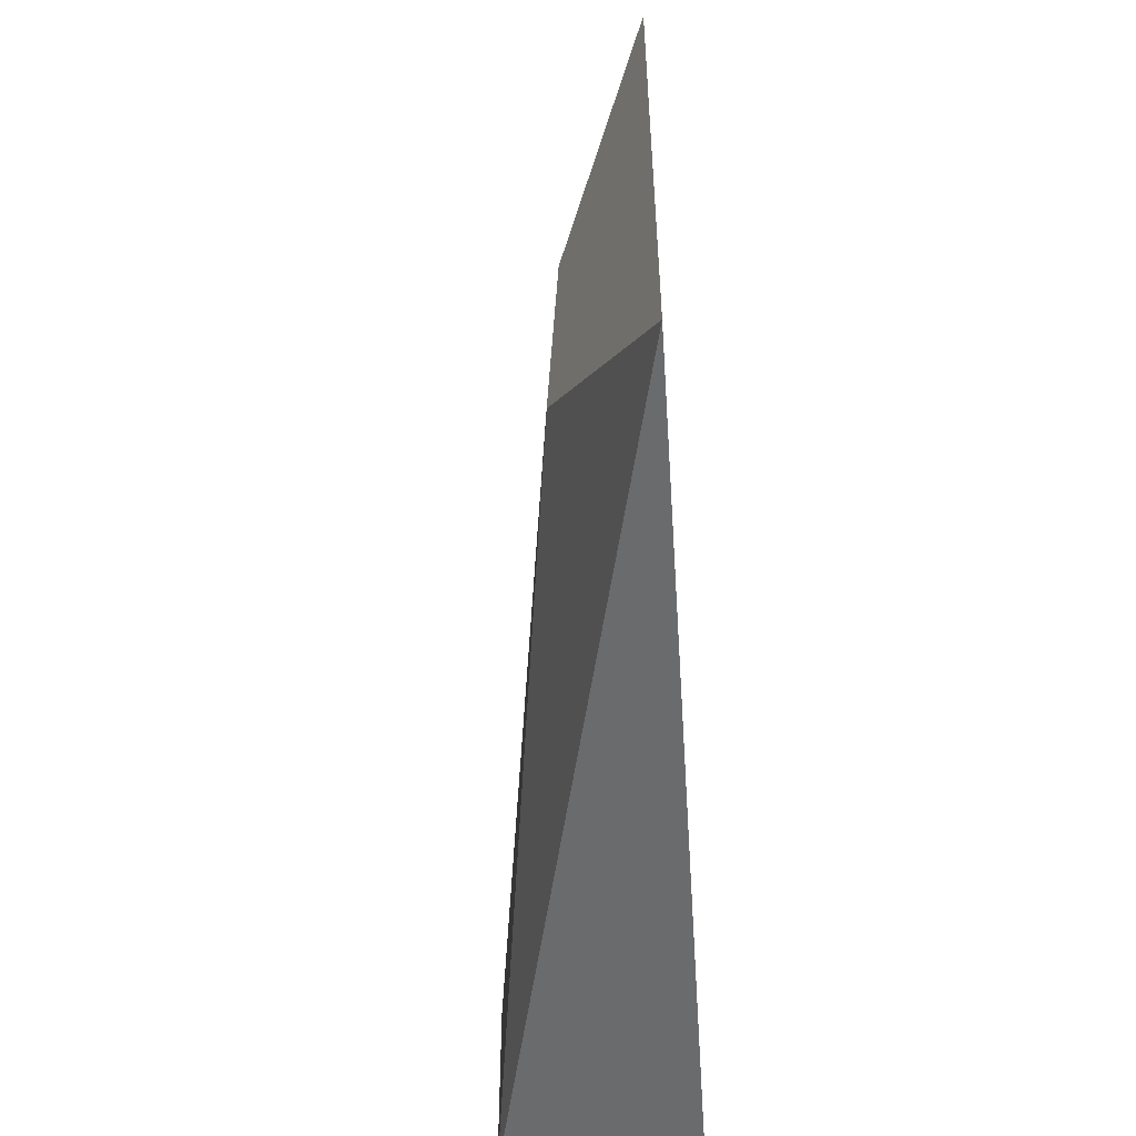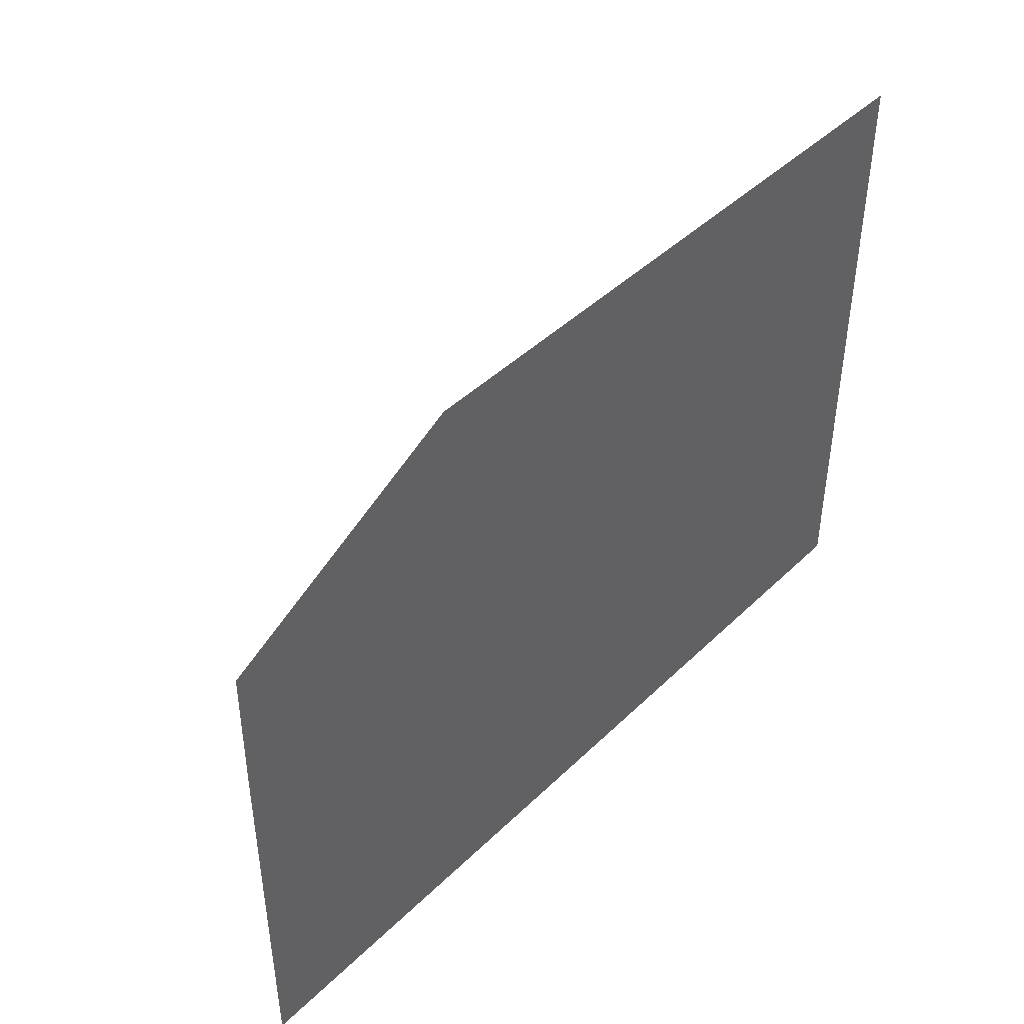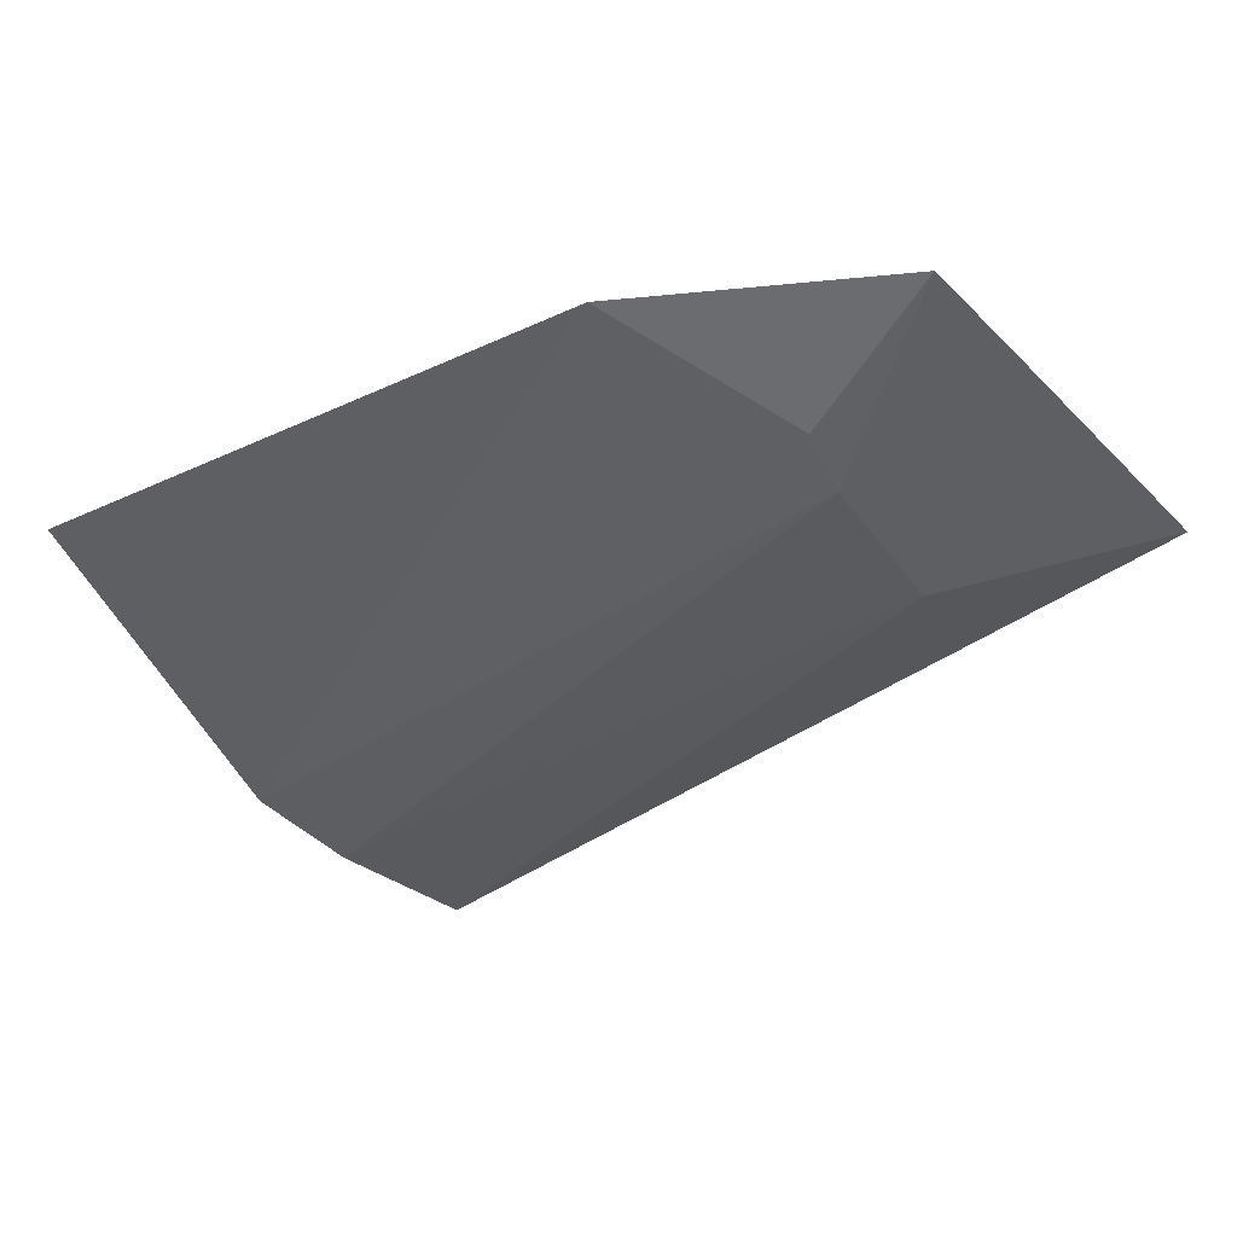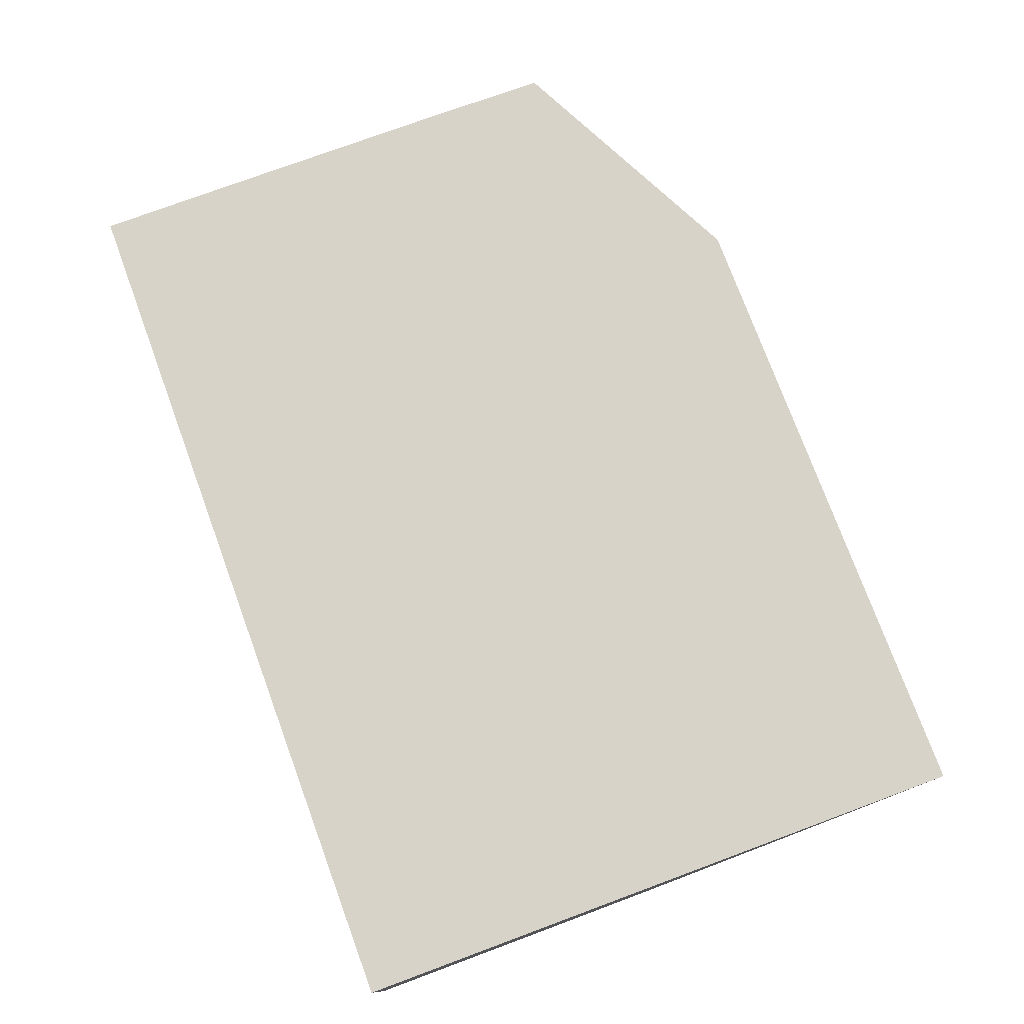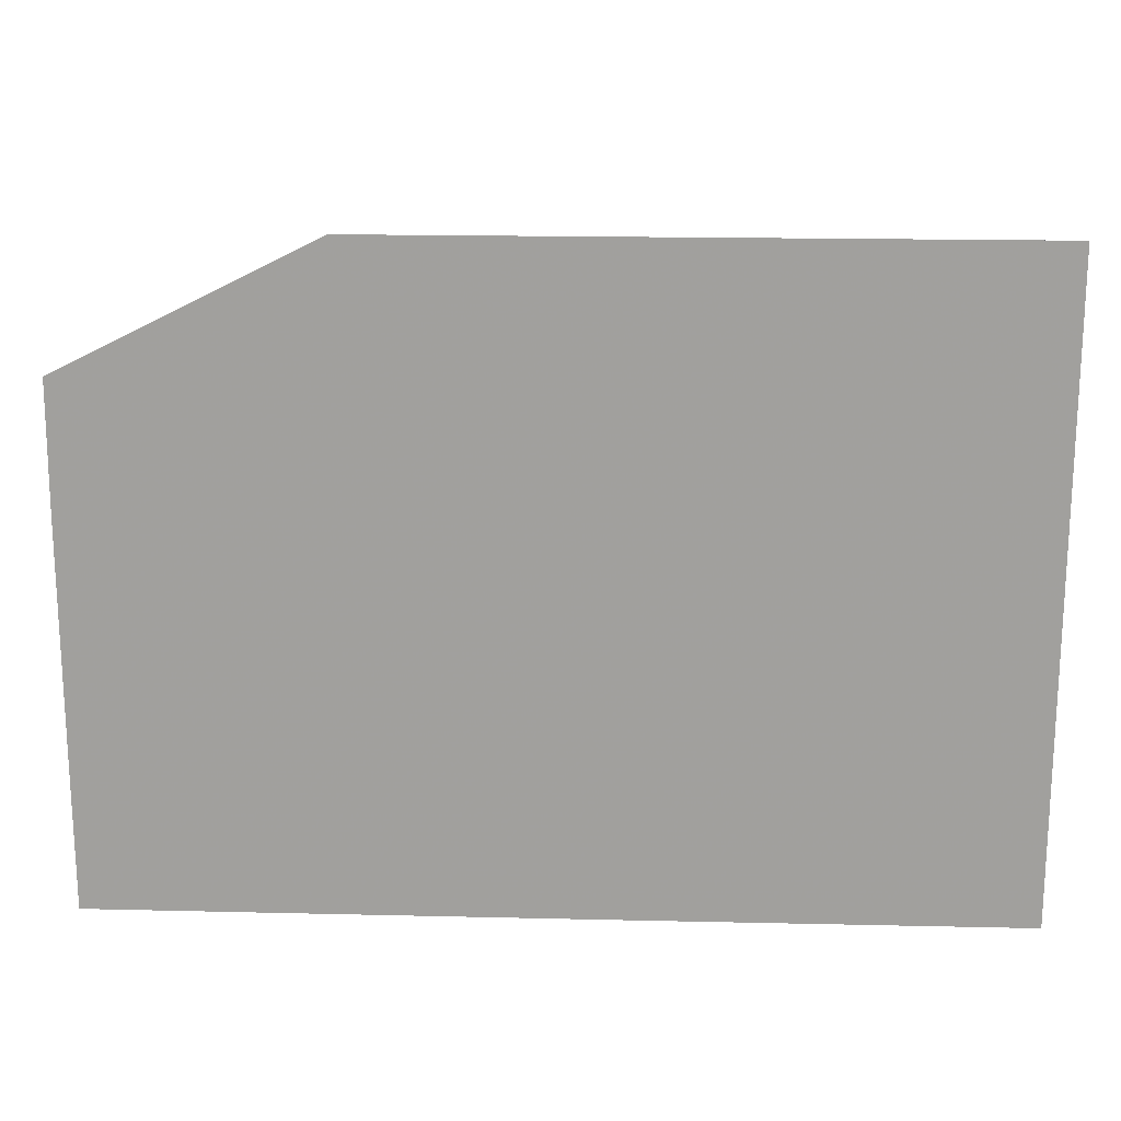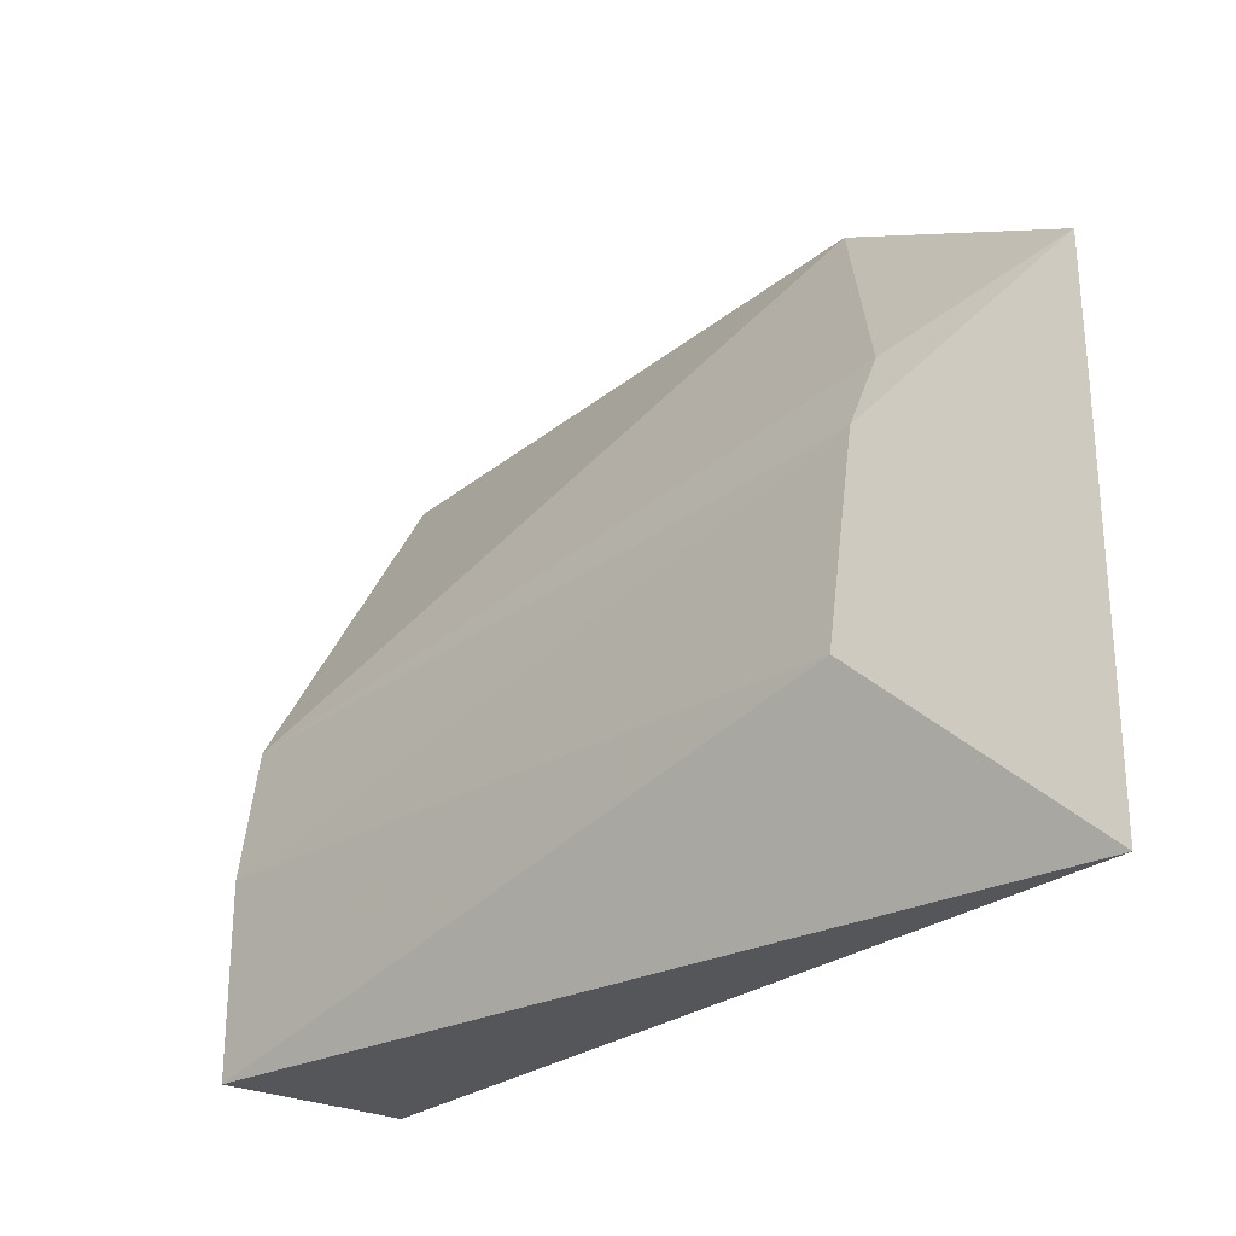
<metadata>
{"format":"obj","ext":"obj","renderer":"f3d","projection":"perspective","resolution":1024,"background":"white","views":[{"elev":-53.2,"azim":-86.1,"up":"+Y"},{"elev":44.1,"azim":-48.3,"up":"+Y"},{"elev":-28.0,"azim":-144.8,"up":"+Z"},{"elev":76.3,"azim":69.7,"up":"+Z"},{"elev":17.9,"azim":2.5,"up":"+Y"},{"elev":-25.8,"azim":-128.2,"up":"+Y"}]}
</metadata>
<code>
v 0.4514 -0.06431 -0.2257
v 0.4526 -0.06431 -0.2256
v 0.3225 -0.06415 -0.2256
v 0.5156 -0.06431 -0.2578
v 0.5477 -0.06431 -0.2256
v 0.3224 -0.0319 -0.2256
v 0.3705 -0.01611 -0.2497
v 0.5477 -0.06431 -0.2738
v 0.5477 0.09614 -0.2256
v 0.3224 0.0322 -0.2256
v 0.3651 2.36e-06 -0.247
v 0.3651 0.0322 -0.247
v 0.5477 -0.01617 -0.2738
v 0.3863 0.09625 -0.2256
v 0.5477 0.01698 -0.2691
v 0.3227 0.06442 -0.2256
v 0.3625 0.04831 -0.2416
f 6 10 12
f 6 12 11
f 6 11 7
f 7 11 12
f 7 12 13
f 7 13 8
f 9 15 14
f 14 15 17
f 12 17 15
f 12 15 13
f 14 17 16
f 5 15 9
f 10 16 12
f 12 16 17
f 5 13 15
f 3 8 4
f 5 8 13
f 1 2 3
f 1 3 4
f 1 4 8
f 1 5 2
f 2 5 9
f 1 8 5
f 2 14 16
f 2 16 10
f 2 10 6
f 2 6 3
f 3 6 7
f 3 7 8
f 2 9 14

</code>
